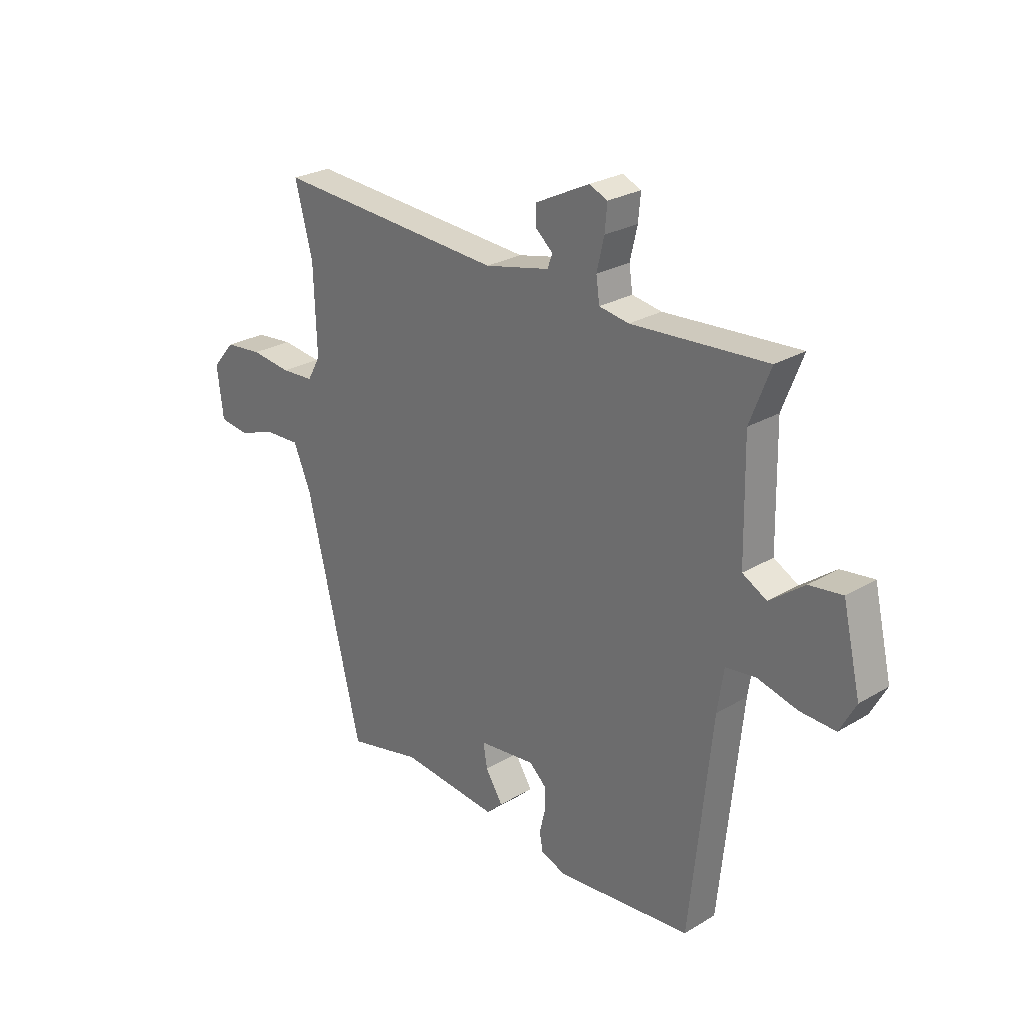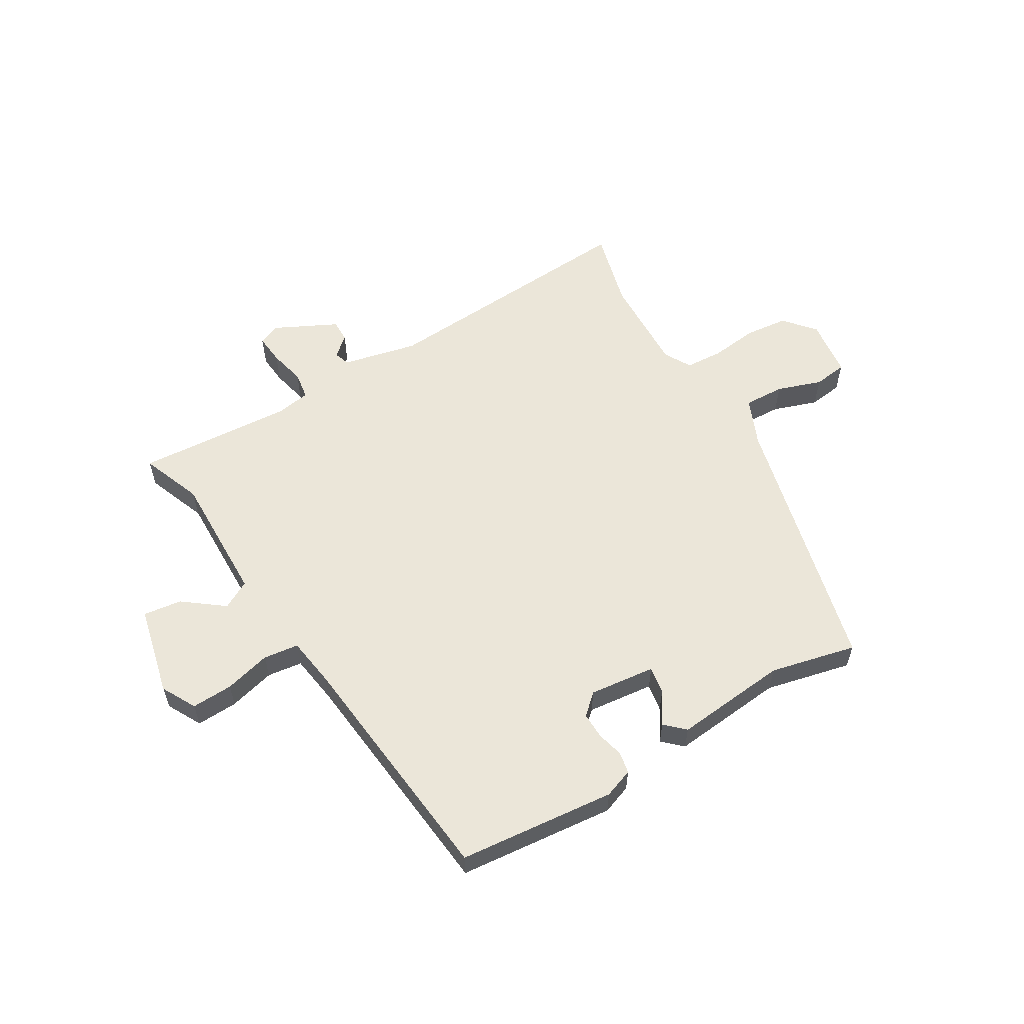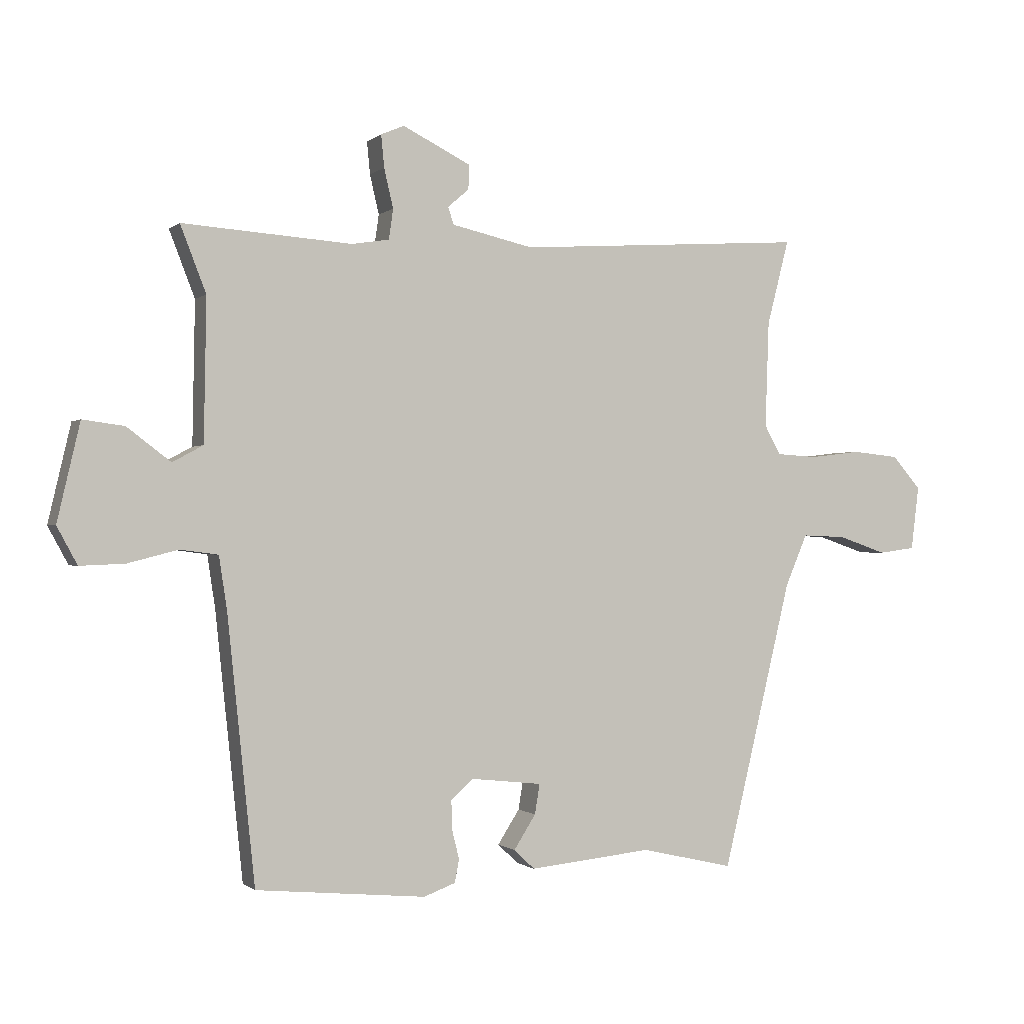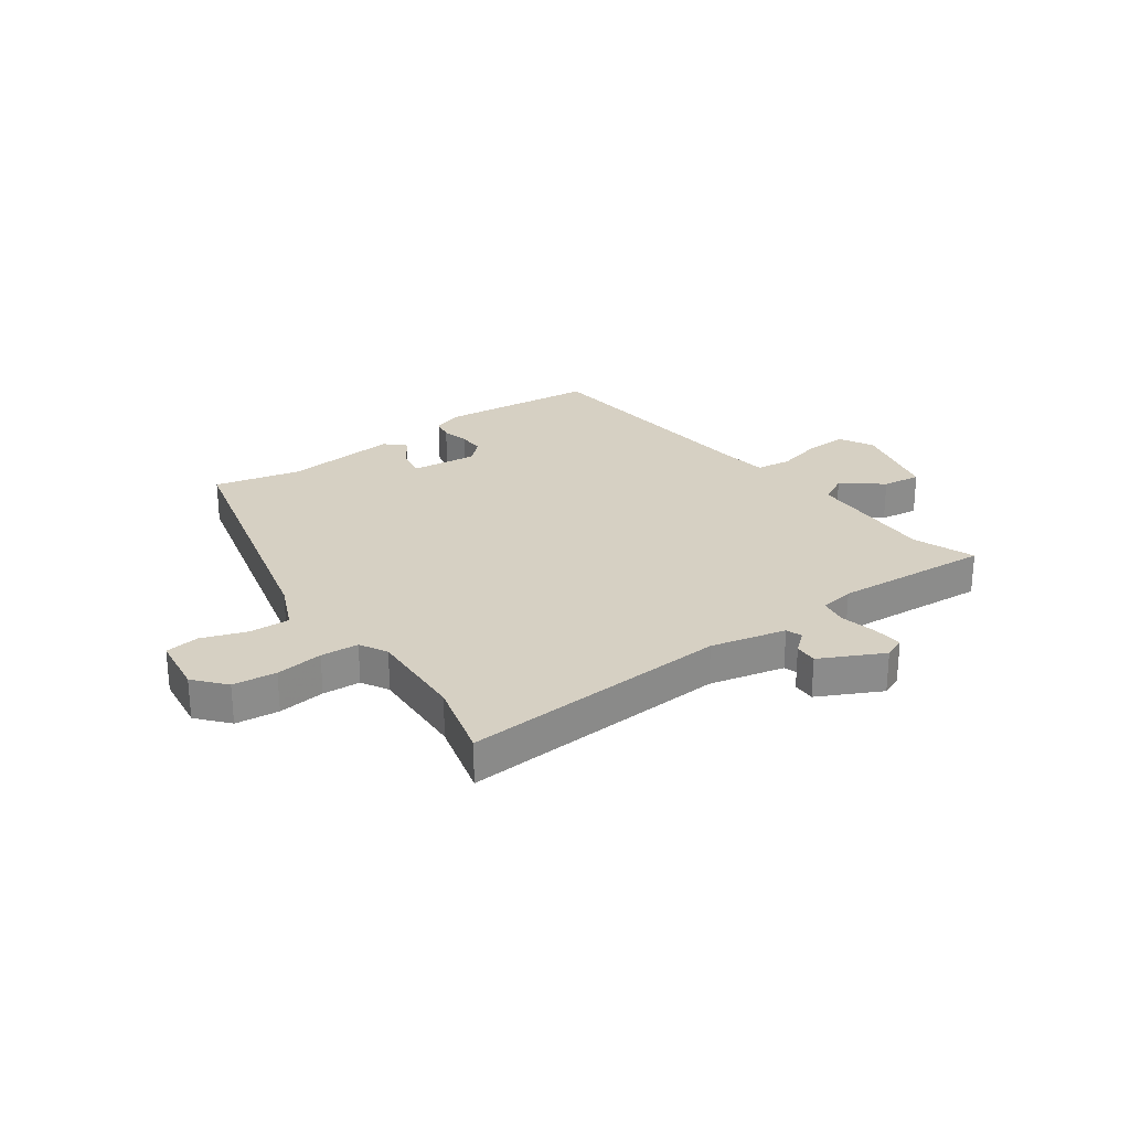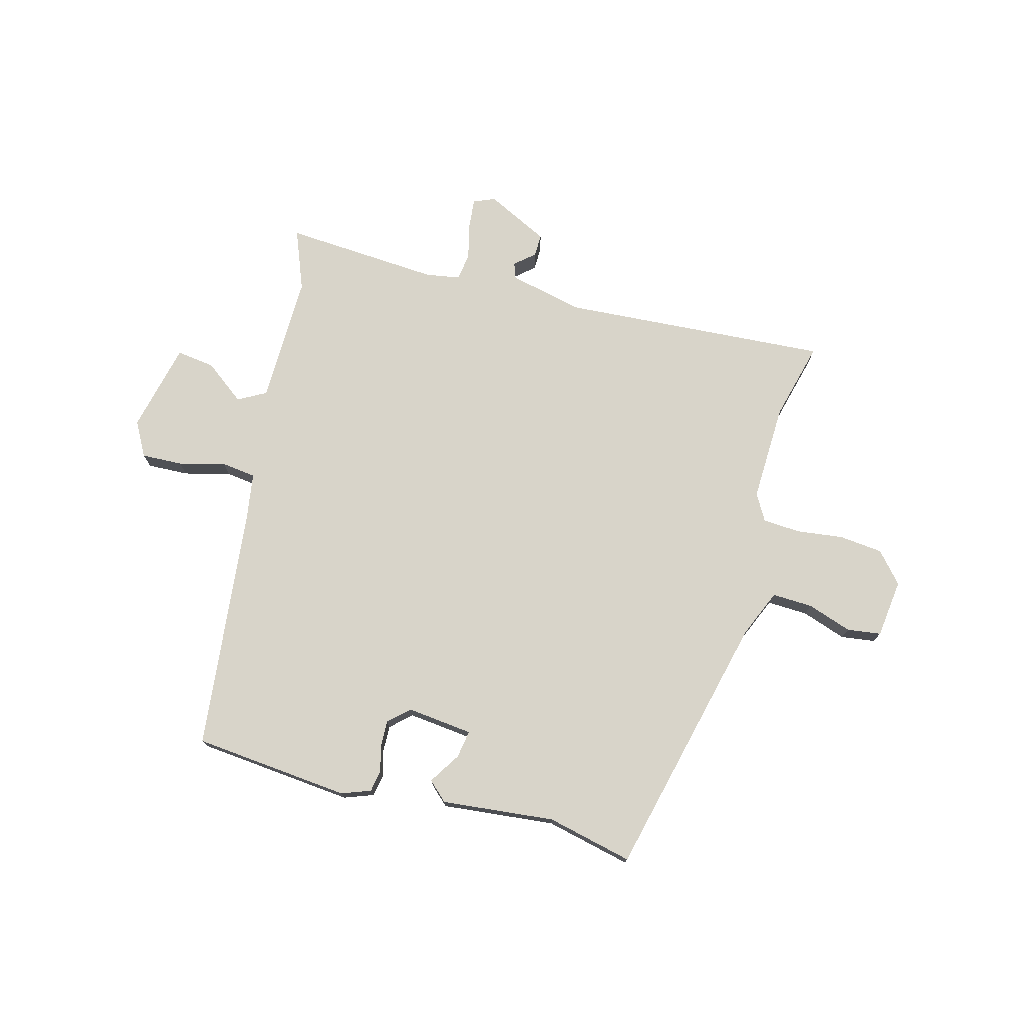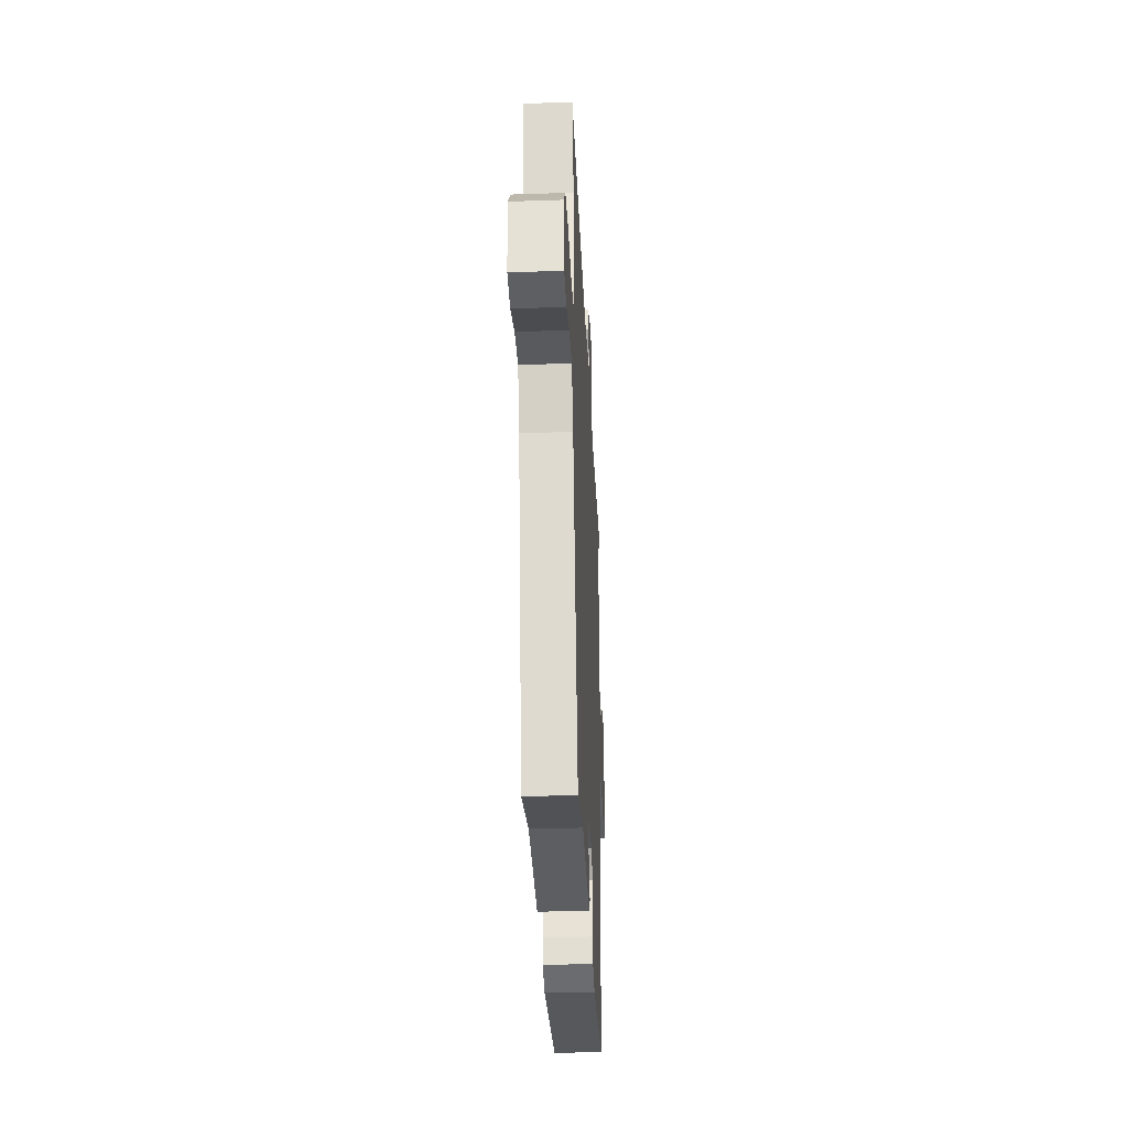
<metadata>
{"format":"obj","ext":"obj","renderer":"f3d","projection":"perspective","resolution":1024,"background":"white","views":[{"elev":26.1,"azim":46.7,"up":"+Z"},{"elev":57.6,"azim":149.3,"up":"+Y"},{"elev":-0.5,"azim":157.7,"up":"+Z"},{"elev":26.5,"azim":-35.3,"up":"+Y"},{"elev":75.1,"azim":-165.1,"up":"+Y"},{"elev":-33.7,"azim":-87.3,"up":"+Z"}]}
</metadata>
<code>
v -0.477 0.07 0.412
v -0.513 0.07 0.551
v -0.039 0.07 0.52
v 0.094 0.07 0.55
v 0.104 0.07 0.578
v 0.069 0.07 0.608
v 0.068 0.07 0.648
v 0.179 0.07 0.703
v 0.217 0.07 0.687
v 0.212 0.07 0.634
v 0.197 0.07 0.57
v 0.204 0.07 0.521
v 0.265 0.07 0.511
v 0.542 0.07 0.53
v 0.5 0.07 0.422
v 0.504 0.07 0.191
v 0.554 0.07 0.164
v 0.625 0.07 0.218
v 0.693 0.07 0.227
v 0.73 0.07 0.068
v 0.697 0.07 0.007
v 0.624 0.07 0.01
v 0.542 0.07 0.031
v 0.48 0.07 0.023
v 0.467 0.07 -0.063
v 0.422 0.07 -0.495
v 0.144 0.07 -0.522
v 0.092 0.07 -0.503
v 0.085 0.07 -0.465
v 0.097 0.07 -0.417
v 0.098 0.07 -0.371
v 0.062 0.07 -0.338
v -0.055 0.07 -0.351
v -0.047 0.07 -0.4
v -0.011 0.07 -0.456
v -0.045 0.07 -0.488
v -0.246 0.07 -0.468
v -0.398 0.07 -0.503
v -0.512 0.07 -0.032
v -0.548 0.07 0.052
v -0.62 0.07 0.049
v -0.699 0.07 0.022
v -0.759 0.07 0.03
v -0.772 0.07 0.134
v -0.725 0.07 0.188
v -0.648 0.07 0.196
v -0.565 0.07 0.186
v -0.498 0.07 0.19
v -0.471 0.07 0.238
v -0.477 0 0.412
v -0.513 0 0.551
v -0.039 0 0.52
v 0.094 0 0.55
v 0.104 0 0.578
v 0.069 0 0.608
v 0.068 0 0.648
v 0.179 0 0.703
v 0.217 0 0.687
v 0.212 0 0.634
v 0.197 0 0.57
v 0.204 0 0.521
v 0.265 0 0.511
v 0.542 0 0.53
v 0.5 0 0.422
v 0.504 0 0.191
v 0.554 0 0.164
v 0.625 0 0.218
v 0.693 0 0.227
v 0.73 0 0.068
v 0.697 0 0.007
v 0.624 0 0.01
v 0.542 0 0.031
v 0.48 0 0.023
v 0.467 0 -0.063
v 0.422 0 -0.495
v 0.144 0 -0.522
v 0.092 0 -0.503
v 0.085 0 -0.465
v 0.097 0 -0.417
v 0.098 0 -0.371
v 0.062 0 -0.338
v -0.055 0 -0.351
v -0.047 0 -0.4
v -0.011 0 -0.456
v -0.045 0 -0.488
v -0.246 0 -0.468
v -0.398 0 -0.503
v -0.512 0 -0.032
v -0.548 0 0.052
v -0.62 0 0.049
v -0.699 0 0.022
v -0.759 0 0.03
v -0.772 0 0.134
v -0.725 0 0.188
v -0.648 0 0.196
v -0.565 0 0.186
v -0.498 0 0.19
v -0.471 0 0.238
f 44 45 46 47
f 44 47 48
f 41 42 43 44
f 40 41 44 48
f 39 40 48 49
f 37 38 39 49
f 34 35 36 37
f 33 34 37 49
f 27 28 29 30
f 25 26 27 30
f 24 25 30 31
f 20 21 22 23
f 20 23 24
f 17 18 19 20
f 16 17 20 24
f 15 16 24 31
f 13 14 15 31
f 8 9 10 11
f 6 7 8 11
f 5 6 11 12
f 4 5 12
f 3 4 12
f 1 2 3
f 32 33 49 1
f 12 13 31 32
f 1 3 12 32
f 96 95 94 93
f 97 96 93
f 93 92 91 90
f 97 93 90 89
f 98 97 89 88
f 98 88 87 86
f 86 85 84 83
f 98 86 83 82
f 79 78 77 76
f 79 76 75 74
f 80 79 74 73
f 72 71 70 69
f 73 72 69
f 69 68 67 66
f 73 69 66 65
f 80 73 65 64
f 80 64 63 62
f 60 59 58 57
f 60 57 56 55
f 61 60 55 54
f 61 54 53
f 61 53 52
f 52 51 50
f 50 98 82 81
f 81 80 62 61
f 81 61 52 50
f 1 50 51 2
f 2 51 52 3
f 3 52 53 4
f 4 53 54 5
f 5 54 55 6
f 6 55 56 7
f 7 56 57 8
f 8 57 58 9
f 9 58 59 10
f 10 59 60 11
f 11 60 61 12
f 12 61 62 13
f 13 62 63 14
f 14 63 64 15
f 15 64 65 16
f 16 65 66 17
f 17 66 67 18
f 18 67 68 19
f 19 68 69 20
f 20 69 70 21
f 21 70 71 22
f 22 71 72 23
f 23 72 73 24
f 24 73 74 25
f 25 74 75 26
f 26 75 76 27
f 27 76 77 28
f 28 77 78 29
f 29 78 79 30
f 30 79 80 31
f 31 80 81 32
f 32 81 82 33
f 33 82 83 34
f 34 83 84 35
f 35 84 85 36
f 36 85 86 37
f 37 86 87 38
f 38 87 88 39
f 39 88 89 40
f 40 89 90 41
f 41 90 91 42
f 42 91 92 43
f 43 92 93 44
f 44 93 94 45
f 45 94 95 46
f 46 95 96 47
f 47 96 97 48
f 48 97 98 49
f 49 98 50 1

</code>
